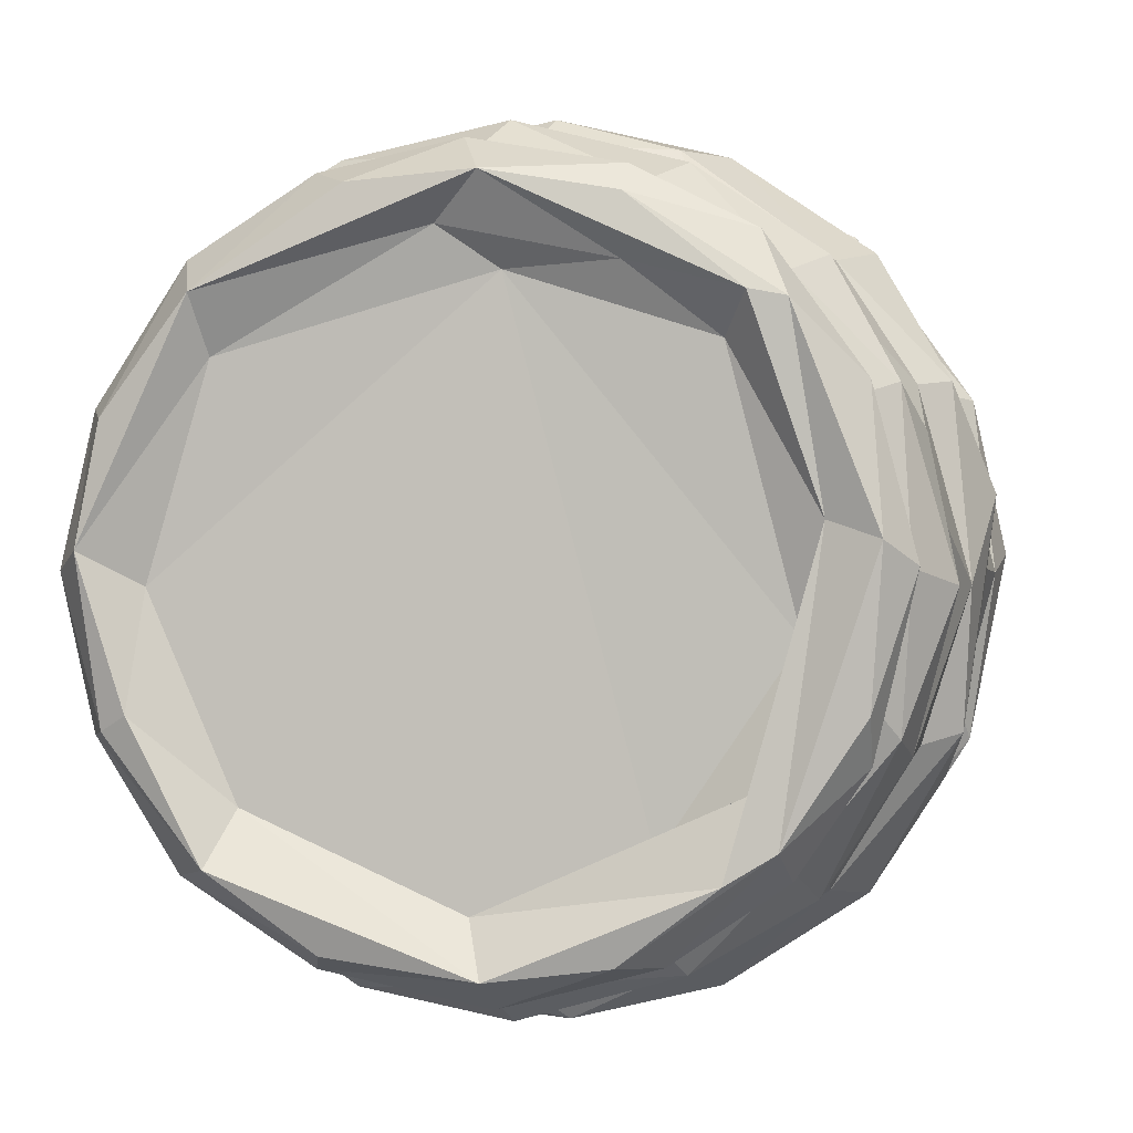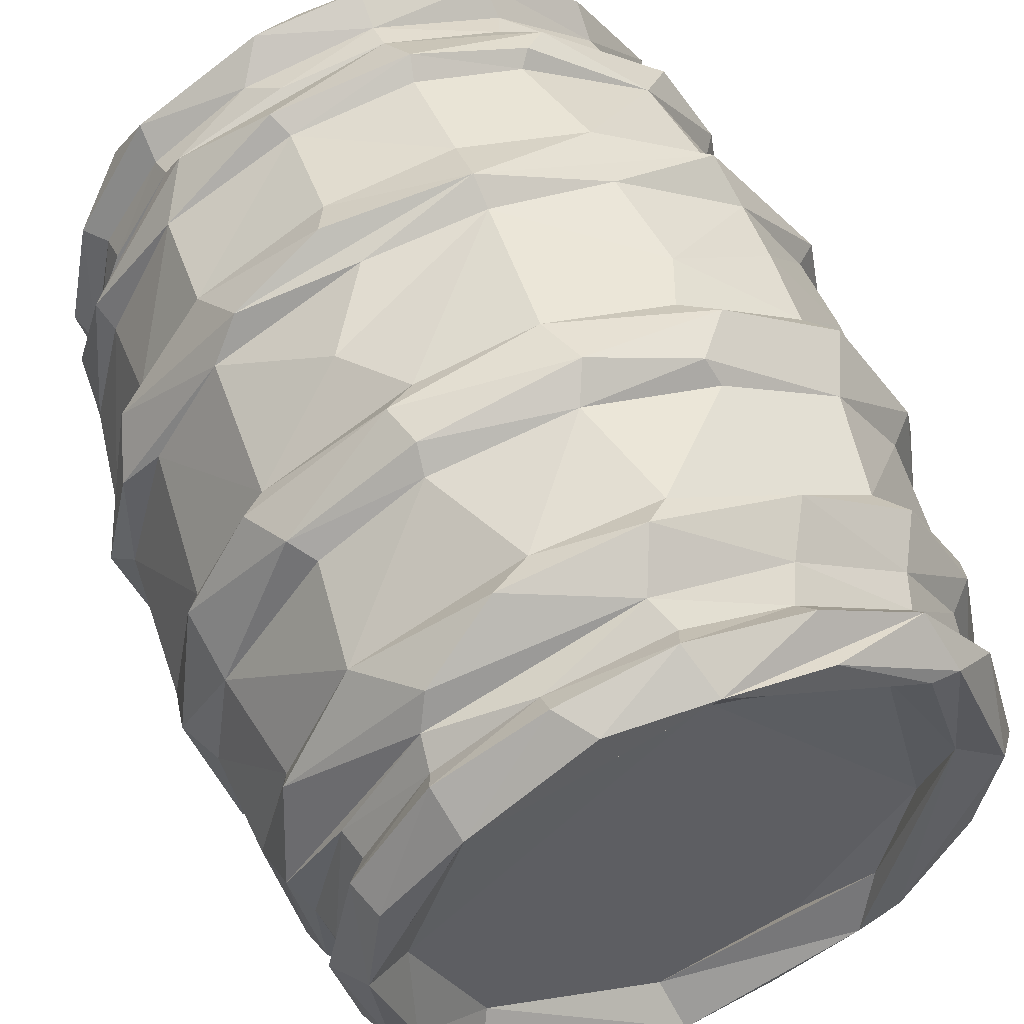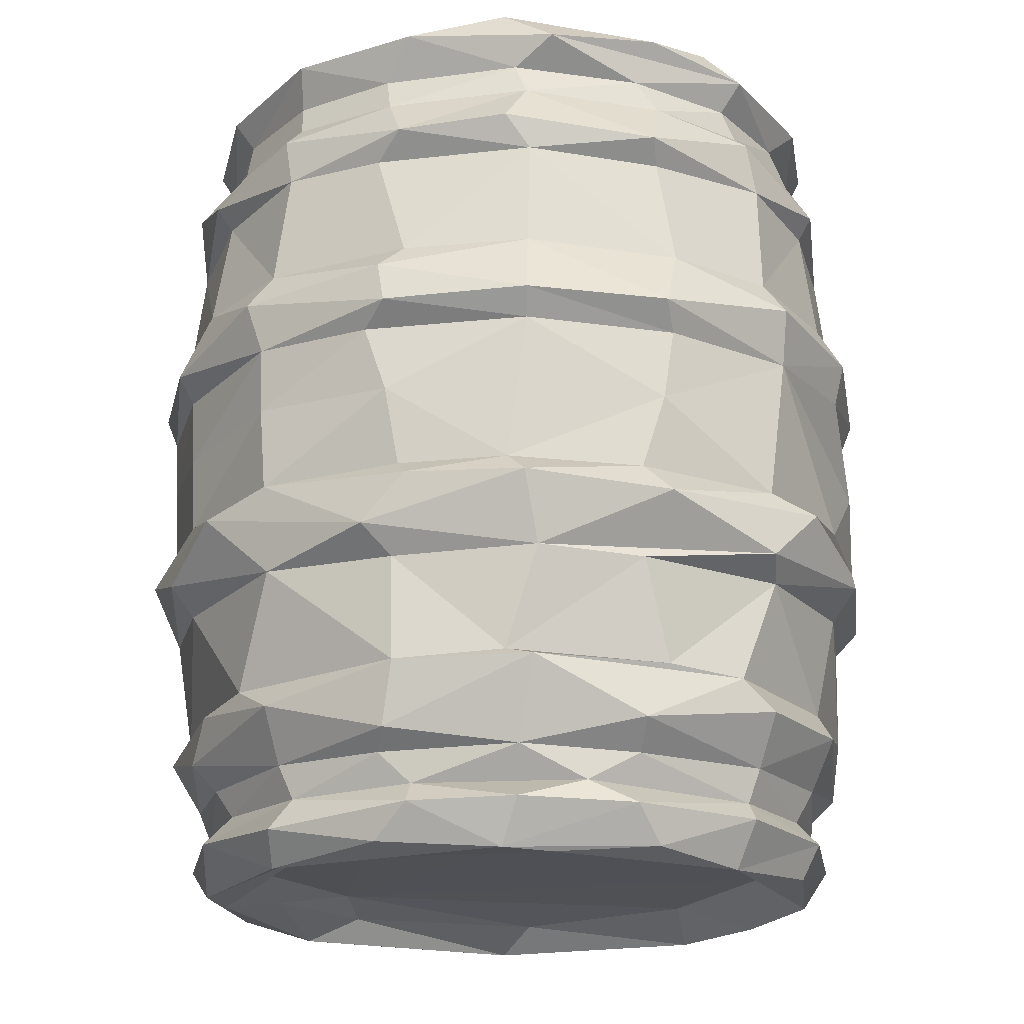
<metadata>
{"format":"obj","ext":"obj","renderer":"f3d","projection":"perspective","resolution":1024,"background":"white","views":[{"elev":0.6,"azim":-170.0,"up":"+Y"},{"elev":54.0,"azim":158.6,"up":"+Y"},{"elev":-19.3,"azim":-47.0,"up":"+Z"}]}
</metadata>
<code>
o Cylinder.017_Cylinder.058
v -43.08 5.068 1.339
v -6.045 33.03 2.13
v -15.07 32.78 106.1
v -5.403 -33.08 106.4
v -10.82 37.8 -0.9775
v -51.61 -0.8051 105.4
v -40.94 23 108.8
v -48.6 3.238 -0.7085
v -38.62 26.93 100.9
v -9.989 39.3 100.9
v 18.75 27.14 100.7
v 29.91 -2.768 101
v -10.89 -39.25 100.7
v -38.31 -27.25 100.9
v -55.84 -0.06447 55.47
v 23.21 31.84 45.01
v -43.68 -30.81 45.03
v 17.21 26.66 -0.9255
v 28.5 2.134 -0.7719
v -39.04 -25.68 -0.6169
v -36.02 26.29 -0.9506
v -45.63 -3.255 108.5
v 15.81 -28.19 -1.014
v -27.04 -26.53 3.623
v 16.56 17.19 104.4
v -9.158 -32.62 3.332
v -40.8 -6.127 3.649
v -54.71 -0.2553 73.97
v -42.33 33.07 63.15
v -10.28 45.78 62.88
v -42.17 -32.66 62.97
v 35.76 1.685 62.94
v 22.08 -30.57 33.88
v -9.836 -44.51 33.86
v -40.66 -32.99 34.26
v -41.23 31.83 34.03
v -9.495 44.61 34
v 20.57 32.07 33.89
v 34.7 -0.2159 33.86
v -50.05 0.4668 97.04
v -40.75 30.02 87.44
v -10.4 42.57 87.4
v 20.88 30.18 87.74
v 33.16 -0.6303 87.68
v 20.38 -30.9 87.95
v -9.098 -43.24 88.08
v -39.75 -31.03 87.43
v -38.78 31.46 20.56
v -7.752 40.76 11.31
v 30.65 -0.3379 11.25
v 20.37 -26.52 11.17
v -56.52 -0.5454 63.22
v -57.49 1.417 69.74
v -41.27 -32.02 73.88
v 21.47 32.18 73.7
v 35.19 -1.537 73.72
v 38.23 0.07941 65.35
v 20.95 -32.58 73.82
v 24.8 -32.87 67.4
v 22.74 32.83 63.01
v 22.5 -32.69 63.04
v -8.401 -45.96 63.04
v 23.29 -33.14 36.75
v -55.15 -1.447 34.25
v -57.33 7.863 42.43
v -11.4 47.46 38.13
v 23.13 33.31 36.74
v 37.49 1.435 38.35
v -56.08 -1.391 45
v -53.16 -1.293 87.89
v -52.88 0.2267 94.2
v -42.14 30.94 17.45
v -10.47 44.74 17.54
v 21.87 30.14 20.97
v 16.02 34.18 13.08
v 33.74 -1.18 20.95
v 33.04 4.036 13.36
v 20.23 -31.6 20.92
v 20.27 -30.28 13.51
v -10.81 -44.66 17.4
v -40.8 -32.39 21.02
v -38.8 28.98 11.35
v 17.46 30.18 10.79
v -9.125 -40.63 11.33
v -39.1 -28.45 11.25
v -10.54 44.62 73.88
v -10.12 -44.53 73.99
v -49.35 1.053 100.7
v -37.59 27.91 7.288
v 17.88 28.2 7.048
v 29.67 -0.1808 7.053
v 17.37 -28.55 6.983
v -42.83 -5.115 106.3
v -49.41 -0.9601 6.989
v -9.934 41.48 105.4
v 31.54 0.1587 4.016
v 23.39 -13.59 -1.052
v 13.87 -29.23 109
v -39.86 25.61 -0.2913
v 2.201 36.84 -0.2789
v -27.72 35.35 107.6
v -36.26 -20.46 1.845
v -42.48 32.36 55.46
v 18.82 30.15 4.502
v -12.72 -37.9 108.9
v 15.95 20.63 2.35
v -32.9 -24.12 107
v 10.5 26.46 106.5
v -22.94 36.71 7.333
v -27.57 -42.04 54.25
v 32.29 -17.29 53.91
v 11.36 40.28 53.52
v 7 -35.42 107.7
v -11.05 -38.25 -1.041
v -47.37 -13.03 0.535
v -36.81 -32.28 104.4
v -47.76 16.67 104.8
v -51.7 0.7373 3.279
v -24.18 38.7 4.843
v -27.84 -37.16 4.713
v 19.49 -29.26 4.019
v -38.32 -25.26 109.1
v -11.35 -41.56 4.616
v -47.46 4.132 108.9
v -23.97 29.39 1.612
v 22.03 22.45 108.7
v 27.93 1.267 109
v -33.52 22.03 3.259
v -38.49 18.28 104.4
v 22.64 -1.372 3.18
v 13.45 -22.55 3.242
v -20.01 -30.2 104.9
v -35.86 -18.12 104.4
v 22.11 -2.622 104.6
v -36.64 19.72 106.1
v 13.62 -22.18 105.1
v -44.12 -34.09 42.52
v -4.873 -47.6 43.21
v 26.06 31.37 42.93
v -10.76 -43.04 94.48
v -44.84 33.15 41.74
v 19.18 -31.26 94.8
v 5.045 39.46 87.41
v -41.86 -28.88 21.94
v -13.77 43.15 20.72
v 4.713 -39.56 20.67
v 29.84 14.19 20.61
v -40.6 37.43 68.26
v -9.854 48.14 66.44
v -43.95 -34.34 65.99
v -9.922 -47.9 69.55
v 7.906 43.93 68.57
v 5.693 41.77 73.43
v 19.24 37.82 65.37
v 35.12 14.34 64.9
v 31.98 -21.95 64.98
v -28.72 -44.1 41.43
v -52.05 -21.77 43.01
v -13.19 -47.29 36.39
v -24.88 43.7 35.95
v -45.72 25.7 93.61
v -10.97 44.46 90.09
v 33.14 2.587 94.55
v -42.92 -29.8 91.4
v 17.11 33.51 94.31
v 27.97 -13.29 96.62
v 6.198 -36.95 96.53
v -25.48 41.04 89.26
v -54.67 -1.267 17.51
v -15.36 -43.34 20.89
v -49.34 -16.05 13.43
v 21.87 -33.97 44.91
v -11.55 -45.75 44.98
v -41.57 32.86 45
v -9.351 46.27 44.93
v 36.42 -1.535 44.93
v -51.01 19.29 63.07
v -26.05 43.07 63.84
v -52.63 -15.24 63.08
v -42.04 31.26 73.88
v 29.62 19.03 73.96
v -24.93 -39.36 87.41
v 5.027 -39.6 87.43
v -49.81 -14.13 87.44
v -49.48 14.58 87.42
v -38.53 28.65 96.81
v -9.981 40.48 96.76
v 18.4 28.89 97.03
v 30.4 0.8483 96.9
v 19.41 -27.36 97.03
v -9.411 -40.17 96.93
v -38.19 -29.03 96.89
v 6.658 35.26 100.8
v 26.13 15.5 101
v 19.73 -26.31 100.9
v -9.597 39.32 7.38
v -9.96 -39.42 7.068
v -45.14 -16.76 7.225
v 3.775 -36.29 7.267
v -50.53 0.4841 11.18
v -49.62 19.01 33.84
v -28.91 -39.64 33.95
v 30.53 -17.29 33.94
v 7.994 40.45 34.3
v -26.2 40.75 33.96
v 24.5 -3.59 108
v -38.3 30.52 104.7
v 19.22 29.77 104.9
v 31.58 -1.283 104.9
v 19.26 -29.68 104.8
v -9.976 -41.79 104.5
v -8.475 41.44 4.647
v -36.88 32.25 4.136
v -39.84 -28.88 4.841
v 5.978 -38.07 4.577
v 28.17 -15.76 4.571
v -23.59 -36.77 0.2277
v 1.673 40.84 20.64
v 30.53 -12.29 20.66
v -24.72 -39.66 21.62
v -26.23 35.36 100.8
v -46.34 14.48 101
v 28.12 15.85 4.529
v -24.33 35.6 -0.3104
v 5.849 38.22 4.012
v 4.809 -36.25 0.2155
v 7.027 -41.84 45.03
v 32.06 16.79 45.01
v 5.39 42.49 44.97
v -28.09 41.76 51.83
v 19.18 -36 54.14
v -23.53 -38.22 106.5
v -47.57 -16.96 105.5
v -47.06 18.2 4.538
v 27.68 -17.16 105
v -2.707 36.61 109
v -47.23 -18.02 4.649
v 26.37 14.77 0.278
v 26.19 -15.23 0.2835
v -29.13 31.34 108.9
v 24.84 -11.66 109
v -12.2 28.78 4.021
v -27.06 41.35 73.53
v 26.78 15.27 11.13
v -52.43 14.35 73.61
v 30.16 -17.85 73.96
v -50.74 -19.47 44.99
v -30.06 -40.5 44.96
v -24.85 -42.12 73.71
v -25.39 42.58 44.91
v 7.991 -42.26 63.54
v 32.56 -15.21 63.05
v 30.77 19.61 63.13
v -51.46 13.72 19.26
v 4.78 42.83 63.19
v -28.33 40.2 17.84
v -24.64 37.23 96.7
v 32.39 14.43 34.43
v 32.51 -18.41 36.31
v 8.976 -39.63 34.05
v -49.97 -18.15 21.11
v 30.74 17.19 90.02
v 29.08 -16.26 87.43
v 6.765 -36.77 11.61
v -49.8 -19 73.84
v 27.63 -13.46 11.42
v -46.11 17.21 11.25
v -24.83 37.84 11.66
v -53.95 18.67 65.88
v 32.94 19.45 70.83
v 34.06 -16.82 70.85
v -53.59 -19.33 65.68
v -53.09 -17.79 70.91
v 7.96 -43.76 68.46
v -28.93 -43.97 66.23
v -52.98 19.5 37.33
v 7.799 43.07 37.14
v -54.16 -16.76 37.27
v -29.48 43.5 41.73
v 9.376 43.44 42.19
v 34.03 18.77 41.63
v 33.53 -19.48 42.12
v 9.029 -43.38 37.83
v -51.41 15.47 90.16
v 30.37 -17.71 90.9
v 4.902 -41.74 89.87
v -27.25 -40.98 90.09
v -50.38 -18.41 90.44
v -28.78 39.14 92.97
v 6.539 40.93 90.2
v -28.56 -39.25 14.52
v 5.039 -41.58 17.37
v 29.38 -16.42 13.6
v -49.2 18.35 14.29
v 30.45 -17.87 17.87
v 31.06 16.81 17.65
v 6.783 41.07 17.48
v -51.76 17.17 44.97
v 31.43 -18.4 44.98
v -52.23 17.31 53.9
v -51.91 -18.24 54.72
v -26.03 -42.35 63.08
v -24.05 39.76 87.41
v 6.814 -40.67 73.98
v 29.31 14.9 87.4
v -22.98 -38.15 96.67
v -48.08 -14.23 96.15
v -46.74 15.23 96.81
v 3.124 37.6 96.98
v 25.96 16.88 96.92
v 2.677 -36.83 100.8
v -24.74 -36.04 100.8
v -46.87 -12.43 100.7
v -32.04 -32.89 7.369
v 25.34 -16.22 7.265
v 25.73 15.19 7.226
v -47.42 -13.41 11.12
v -26.31 -36.21 11.03
v 5.678 35.9 7.075
v -46.33 13.66 7.449
v -52.81 5.633 20.76
v -49.99 -17.89 33.82
v 20.91 12.79 107.5
v 7.206 -37.7 104.6
v 28.52 14.92 104.4
v 3.62 38.88 105.3
v -25.53 38.41 104.2
v -33.78 -28.86 -0.8267
v -4.048 30.72 104.2
v -26.46 -27.16 105.9
f 92 215 121
f 13 311 211
f 91 216 96
f 116 312 211
f 37 218 145
f 147 258 39
f 74 258 147
f 39 219 76
f 146 260 34
f 78 260 146
f 34 220 170
f 25 323 108
f 90 223 104
f 113 98 105
f 94 234 118
f 110 248 173
f 17 248 110
f 231 227 172
f 111 299 176
f 231 299 111
f 30 229 175
f 103 230 174
f 250 230 175
f 174 230 250
f 110 302 31
f 62 302 110
f 251 231 61
f 111 252 61
f 32 252 111
f 112 255 60
f 30 255 112
f 15 298 69
f 124 117 6
f 101 327 207
f 95 327 101
f 126 325 208
f 127 325 126
f 127 235 209
f 113 324 210
f 105 324 113
f 105 232 211
f 122 233 116
f 8 234 99
f 224 213 5
f 99 213 224
f 100 225 18
f 123 217 114
f 8 115 118
f 195 235 210
f 197 120 123
f 326 236 126
f 95 236 326
f 11 193 208
f 10 327 95
f 9 117 207
f 117 222 6
f 235 241 98
f 127 241 235
f 128 1 21
f 93 124 22
f 2 125 5
f 106 2 18
f 130 106 19
f 126 323 127
f 131 97 23
f 206 241 127
f 114 131 23
f 24 27 242
f 131 26 242
f 106 130 242
f 133 132 329
f 136 134 329
f 24 26 102
f 77 244 83
f 17 158 137
f 158 247 69
f 173 157 138
f 157 248 137
f 16 228 139
f 191 306 140
f 31 302 150
f 174 279 141
f 279 250 175
f 190 167 142
f 65 298 141
f 156 252 57
f 32 155 57
f 155 253 60
f 321 254 169
f 154 255 149
f 48 256 72
f 289 257 187
f 186 257 289
f 269 177 52
f 145 218 73
f 40 161 71
f 161 308 186
f 30 178 149
f 38 204 67
f 277 204 37
f 67 204 277
f 33 259 63
f 284 185 70
f 170 220 81
f 283 260 63
f 168 303 41
f 162 303 168
f 42 303 162
f 144 261 81
f 285 263 44
f 45 263 285
f 171 317 85
f 200 317 171
f 287 182 46
f 273 265 28
f 54 265 273
f 51 293 79
f 293 266 50
f 53 269 52
f 152 153 55
f 149 153 152
f 86 153 149
f 57 270 56
f 59 271 58
f 304 274 58
f 87 151 304
f 87 249 151
f 245 269 53
f 180 269 245
f 148 243 149
f 54 273 150
f 155 270 57
f 60 270 155
f 156 271 59
f 57 271 156
f 62 274 151
f 65 276 64
f 37 160 66
f 39 258 68
f 34 283 159
f 159 157 35
f 137 278 35
f 141 276 65
f 277 280 67
f 66 280 277
f 259 282 63
f 68 282 259
f 158 278 137
f 69 278 158
f 71 284 70
f 163 285 44
f 142 286 45
f 140 287 46
f 164 288 47
f 186 289 161
f 187 290 162
f 188 262 165
f 166 285 163
f 142 285 166
f 167 286 142
f 140 286 167
f 306 287 140
f 192 287 306
f 192 288 164
f 288 307 71
f 200 171 169
f 264 292 84
f 49 268 73
f 261 171 81
f 74 296 75
f 254 294 169
f 72 294 254
f 52 300 15
f 29 230 103
f 47 265 54
f 41 243 180
f 243 303 86
f 181 305 56
f 45 304 58
f 185 245 28
f 41 245 185
f 88 308 40
f 10 309 187
f 11 310 188
f 12 166 189
f 195 167 190
f 167 311 191
f 13 306 191
f 306 312 192
f 14 307 192
f 307 313 40
f 198 317 94
f 84 318 197
f 197 318 314
f 92 315 51
f 316 244 91
f 90 244 316
f 49 319 196
f 254 321 48
f 3 108 236
f 135 3 240
f 232 116 211
f 314 198 214
f 197 314 120
f 234 320 89
f 94 320 234
f 89 119 213
f 196 319 212
f 1 20 8
f 217 328 114
f 20 328 217
f 195 324 311
f 311 324 211
f 122 232 105
f 236 101 240
f 240 101 7
f 107 133 93
f 93 133 129
f 37 145 205
f 205 145 48
f 204 218 37
f 74 204 38
f 203 219 39
f 78 203 33
f 202 220 34
f 144 202 35
f 64 261 322
f 322 261 144
f 1 128 27
f 329 25 108
f 1 27 102
f 3 329 108
f 14 233 313
f 313 233 6
f 21 99 224
f 319 225 212
f 90 104 319
f 301 247 17
f 62 110 173
f 32 111 176
f 112 229 30
f 17 110 31
f 227 231 62
f 231 111 61
f 32 228 253
f 253 228 16
f 112 60 16
f 300 298 15
f 7 117 124
f 7 101 207
f 98 113 210
f 6 233 124
f 99 234 213
f 5 119 212
f 18 225 104
f 223 238 104
f 19 223 96
f 216 239 96
f 23 216 121
f 215 226 121
f 120 217 123
f 20 120 214
f 20 237 115
f 115 237 118
f 12 235 195
f 194 325 12
f 22 233 122
f 10 326 193
f 193 326 208
f 221 327 10
f 9 327 221
f 6 222 88
f 1 99 21
f 128 21 125
f 125 21 5
f 2 5 18
f 26 328 102
f 102 328 1
f 26 24 242
f 130 131 242
f 27 128 242
f 129 133 329
f 132 136 329
f 134 25 329
f 93 129 135
f 125 242 128
f 135 129 3
f 3 129 329
f 4 136 132
f 27 24 102
f 49 75 83
f 56 270 181
f 181 270 55
f 200 294 267
f 267 294 82
f 58 271 246
f 246 271 56
f 173 138 227
f 227 138 172
f 172 282 299
f 299 282 176
f 176 281 228
f 228 281 139
f 16 280 229
f 229 280 175
f 62 275 302
f 302 275 150
f 190 142 166
f 189 163 310
f 310 163 188
f 188 165 309
f 309 165 187
f 145 256 48
f 64 276 201
f 201 276 36
f 74 297 218
f 218 297 73
f 36 160 205
f 205 160 37
f 76 296 147
f 147 296 74
f 31 272 179
f 179 272 52
f 78 295 219
f 219 295 76
f 170 292 146
f 146 292 78
f 203 259 33
f 81 220 144
f 34 159 202
f 202 159 35
f 143 290 43
f 35 278 322
f 322 278 64
f 305 262 44
f 43 262 305
f 183 286 46
f 84 291 318
f 318 291 85
f 47 288 184
f 184 288 70
f 29 269 148
f 29 148 178
f 178 148 149
f 154 152 55
f 56 271 57
f 54 275 249
f 249 275 151
f 273 272 150
f 53 272 273
f 28 245 53
f 152 154 149
f 61 156 59
f 251 274 62
f 36 276 141
f 36 279 160
f 160 279 66
f 67 281 258
f 258 281 68
f 35 157 137
f 64 278 65
f 66 279 175
f 67 280 139
f 68 281 176
f 63 282 172
f 138 283 172
f 41 284 161
f 41 289 168
f 168 289 162
f 165 262 43
f 46 286 140
f 47 287 164
f 165 290 187
f 163 262 188
f 189 166 163
f 85 291 81
f 84 292 80
f 295 293 77
f 79 293 295
f 83 296 77
f 49 297 75
f 82 256 268
f 268 256 73
f 82 294 72
f 80 170 291
f 291 170 81
f 79 295 78
f 77 296 76
f 75 297 74
f 177 300 52
f 178 230 29
f 179 301 31
f 184 265 47
f 28 184 70
f 86 303 42
f 55 143 43
f 143 153 86
f 56 305 44
f 45 246 263
f 263 246 56
f 183 304 45
f 87 183 46
f 47 249 182
f 182 249 87
f 222 308 88
f 186 221 257
f 9 221 186
f 257 221 10
f 193 309 10
f 188 193 11
f 194 310 11
f 189 194 12
f 195 166 12
f 94 317 200
f 314 318 85
f 92 264 199
f 199 264 84
f 91 266 315
f 315 266 51
f 91 244 50
f 83 319 49
f 89 268 109
f 109 268 49
f 267 320 200
f 89 267 82
f 201 321 64
f 48 201 36
f 93 22 107
f 107 132 330
f 132 105 4
f 4 98 136
f 136 241 206
f 135 124 93
f 94 237 198
f 198 237 214
f 109 119 89
f 91 223 316
f 316 223 90
f 92 216 315
f 315 216 91
f 197 215 199
f 199 215 92
f 1 8 99
f 19 239 97
f 97 239 23
f 18 238 19
f 23 226 114
f 14 312 116
f 48 36 205
f 74 38 258
f 78 33 260
f 144 35 322
f 25 134 323
f 133 330 132
f 6 88 313
f 231 172 299
f 62 231 251
f 16 60 253
f 127 209 325
f 105 211 324
f 8 118 234
f 212 225 100
f 5 212 100
f 18 104 238
f 19 96 239
f 23 121 226
f 8 20 115
f 209 12 325
f 9 222 117
f 108 323 126
f 131 130 97
f 26 131 114
f 107 22 122
f 134 136 206
f 50 244 77
f 17 247 158
f 173 248 157
f 174 250 279
f 69 298 65
f 61 252 156
f 32 253 155
f 60 255 154
f 269 29 177
f 40 308 161
f 284 41 185
f 34 260 283
f 287 47 182
f 51 266 293
f 304 151 274
f 180 148 269
f 180 243 148
f 60 154 270
f 62 151 275
f 37 66 277
f 39 68 259
f 66 175 280
f 67 139 281
f 68 176 282
f 63 172 283
f 69 65 278
f 163 44 262
f 71 161 284
f 192 164 287
f 192 307 288
f 84 80 291
f 79 292 264
f 50 77 293
f 200 169 294
f 169 171 261
f 79 78 292
f 77 76 295
f 17 31 301
f 41 303 243
f 86 42 143
f 43 305 181
f 55 43 181
f 56 44 263
f 87 46 182
f 41 180 245
f 10 187 257
f 195 311 167
f 13 312 306
f 14 313 307
f 85 317 198
f 314 85 198
f 84 197 199
f 90 83 244
f 49 196 109
f 94 200 320
f 1 328 20
f 224 5 21
f 100 18 5
f 197 123 215
f 195 210 324
f 92 121 216
f 13 211 312
f 236 95 101
f 74 218 204
f 39 76 147
f 78 219 203
f 34 170 146
f 144 220 202
f 64 321 261
f 91 96 223
f 14 116 233
f 319 104 225
f 15 69 301
f 69 247 301
f 62 173 227
f 32 176 228
f 16 229 112
f 30 175 230
f 103 174 300
f 174 298 300
f 207 117 7
f 126 208 326
f 98 210 235
f 122 116 232
f 5 213 119
f 19 238 223
f 23 239 216
f 123 114 215
f 114 226 215
f 20 217 120
f 20 214 237
f 209 235 12
f 11 208 194
f 208 325 194
f 94 118 237
f 22 124 233
f 10 95 326
f 9 207 327
f 240 7 124
f 108 126 236
f 106 18 19
f 206 127 323
f 130 19 97
f 136 98 241
f 4 105 98
f 114 328 26
f 107 122 105
f 125 2 242
f 2 106 242
f 17 137 248
f 40 71 307
f 16 139 280
f 191 140 167
f 174 141 298
f 32 57 252
f 48 72 254
f 30 149 255
f 73 256 145
f 31 150 272
f 38 67 258
f 170 80 292
f 39 259 203
f 33 63 260
f 321 169 261
f 42 162 143
f 162 290 143
f 183 45 286
f 51 79 264
f 154 55 270
f 59 58 274
f 54 150 275
f 53 52 272
f 86 149 243
f 28 53 273
f 61 59 251
f 59 274 251
f 36 141 279
f 159 283 138
f 159 138 157
f 41 161 289
f 165 43 290
f 142 45 285
f 71 70 288
f 187 162 289
f 85 81 171
f 83 75 296
f 49 73 297
f 82 72 256
f 29 103 177
f 103 300 177
f 30 230 178
f 52 15 179
f 15 301 179
f 28 265 184
f 55 153 143
f 45 58 246
f 87 304 183
f 47 54 249
f 28 70 185
f 9 186 222
f 186 308 222
f 188 309 193
f 189 310 194
f 190 166 195
f 13 191 311
f 14 192 312
f 88 40 313
f 92 51 264
f 91 50 266
f 90 319 83
f 89 82 268
f 89 320 267
f 48 321 201
f 134 206 323
f 3 236 240
f 135 240 124
f 314 214 120
f 89 213 234
f 196 212 109
f 212 119 109
f 107 105 132
f 133 107 330

</code>
